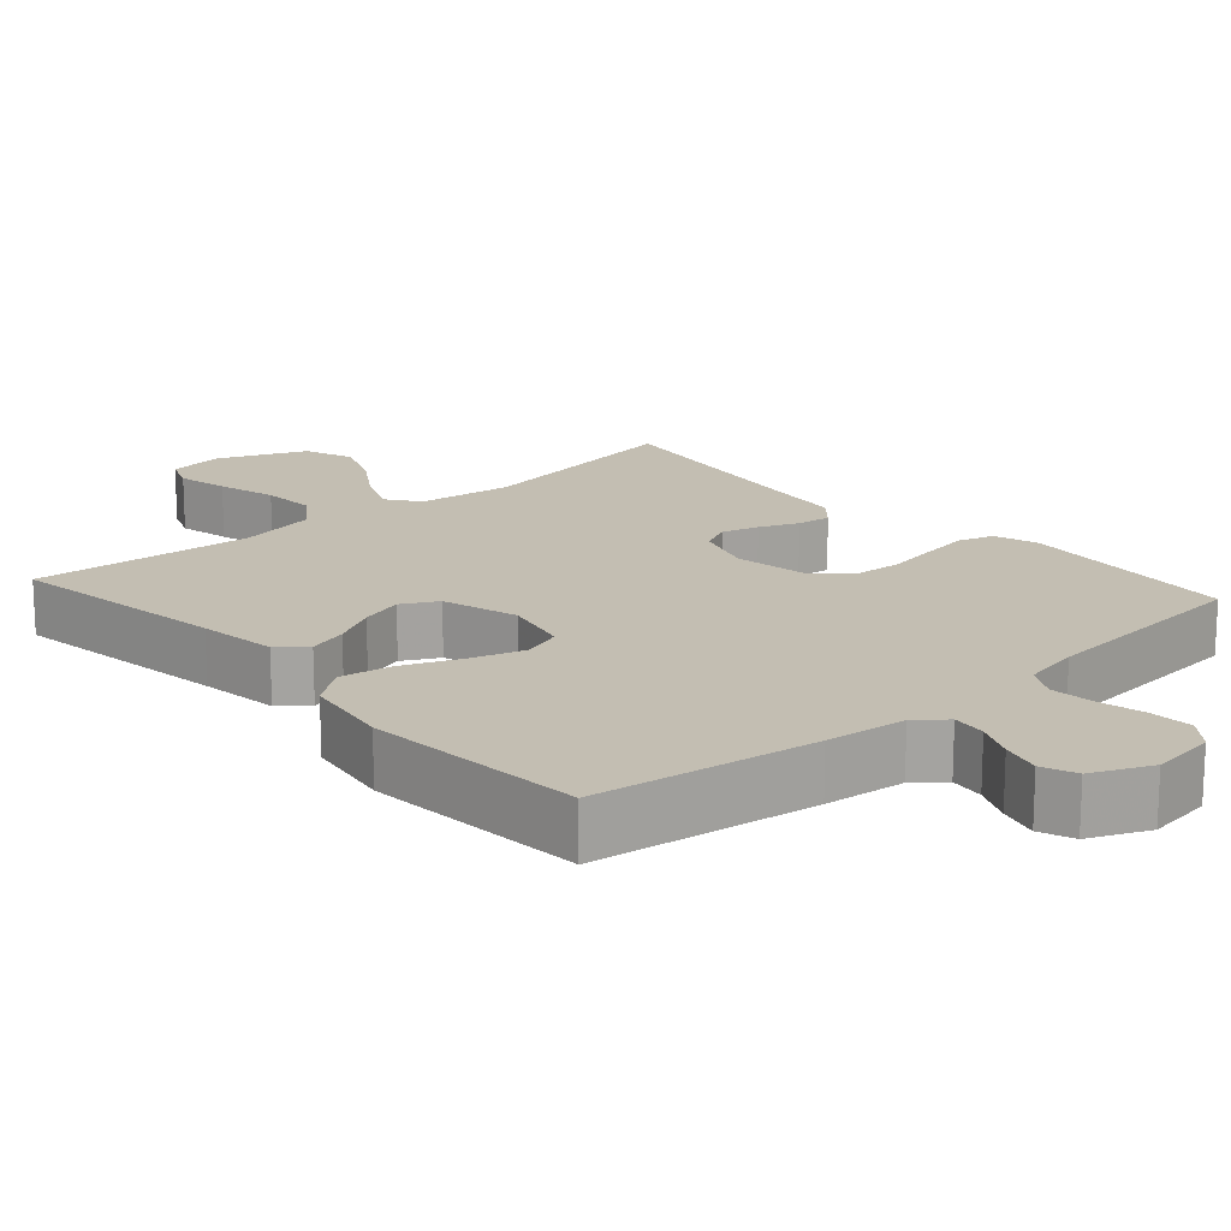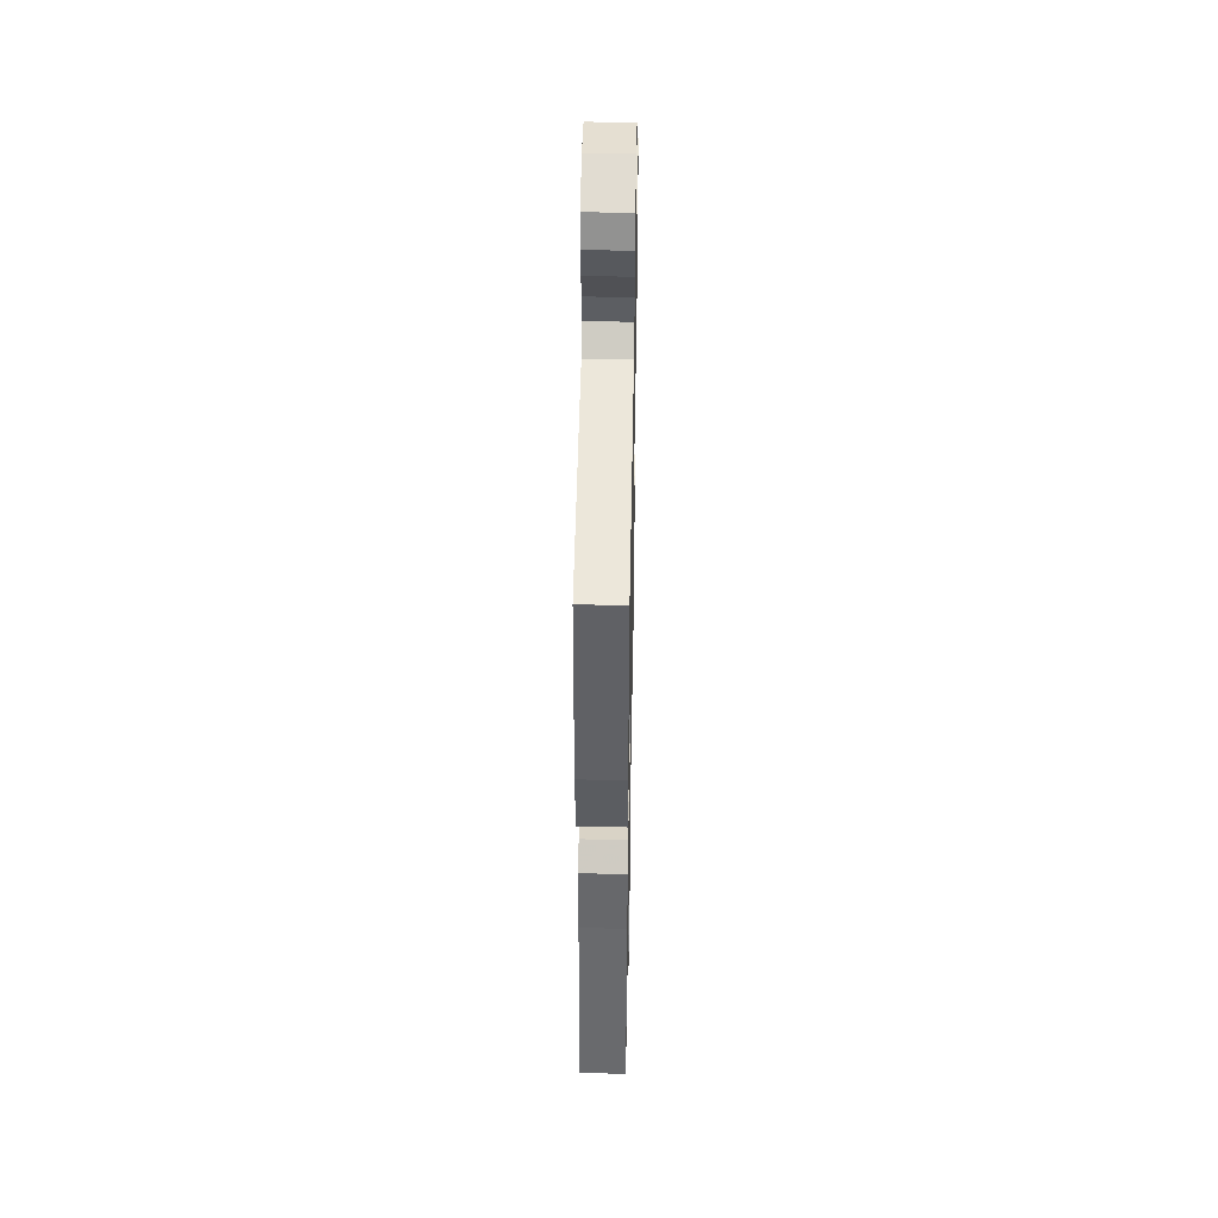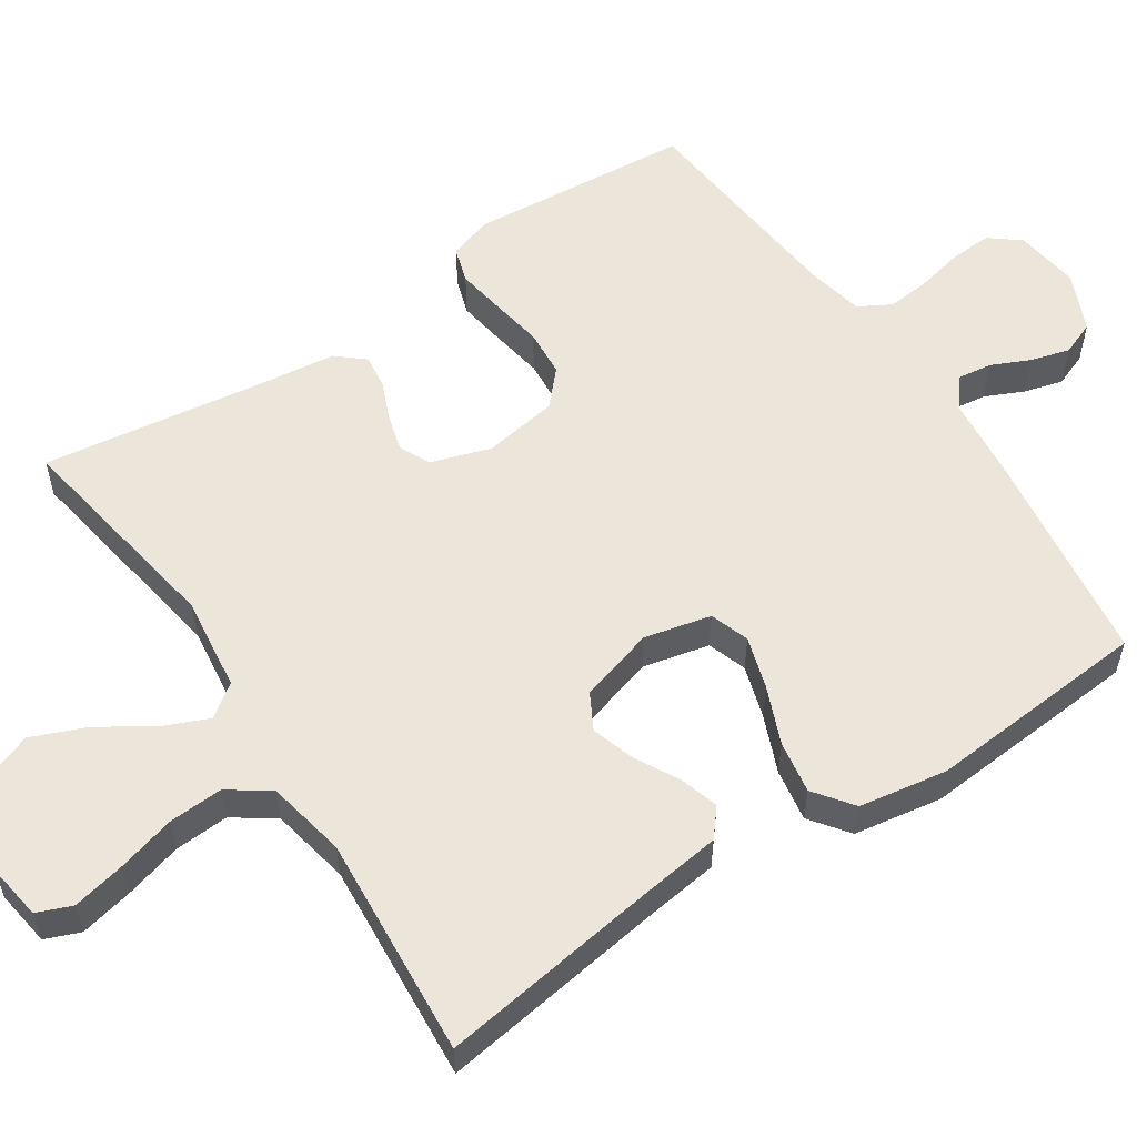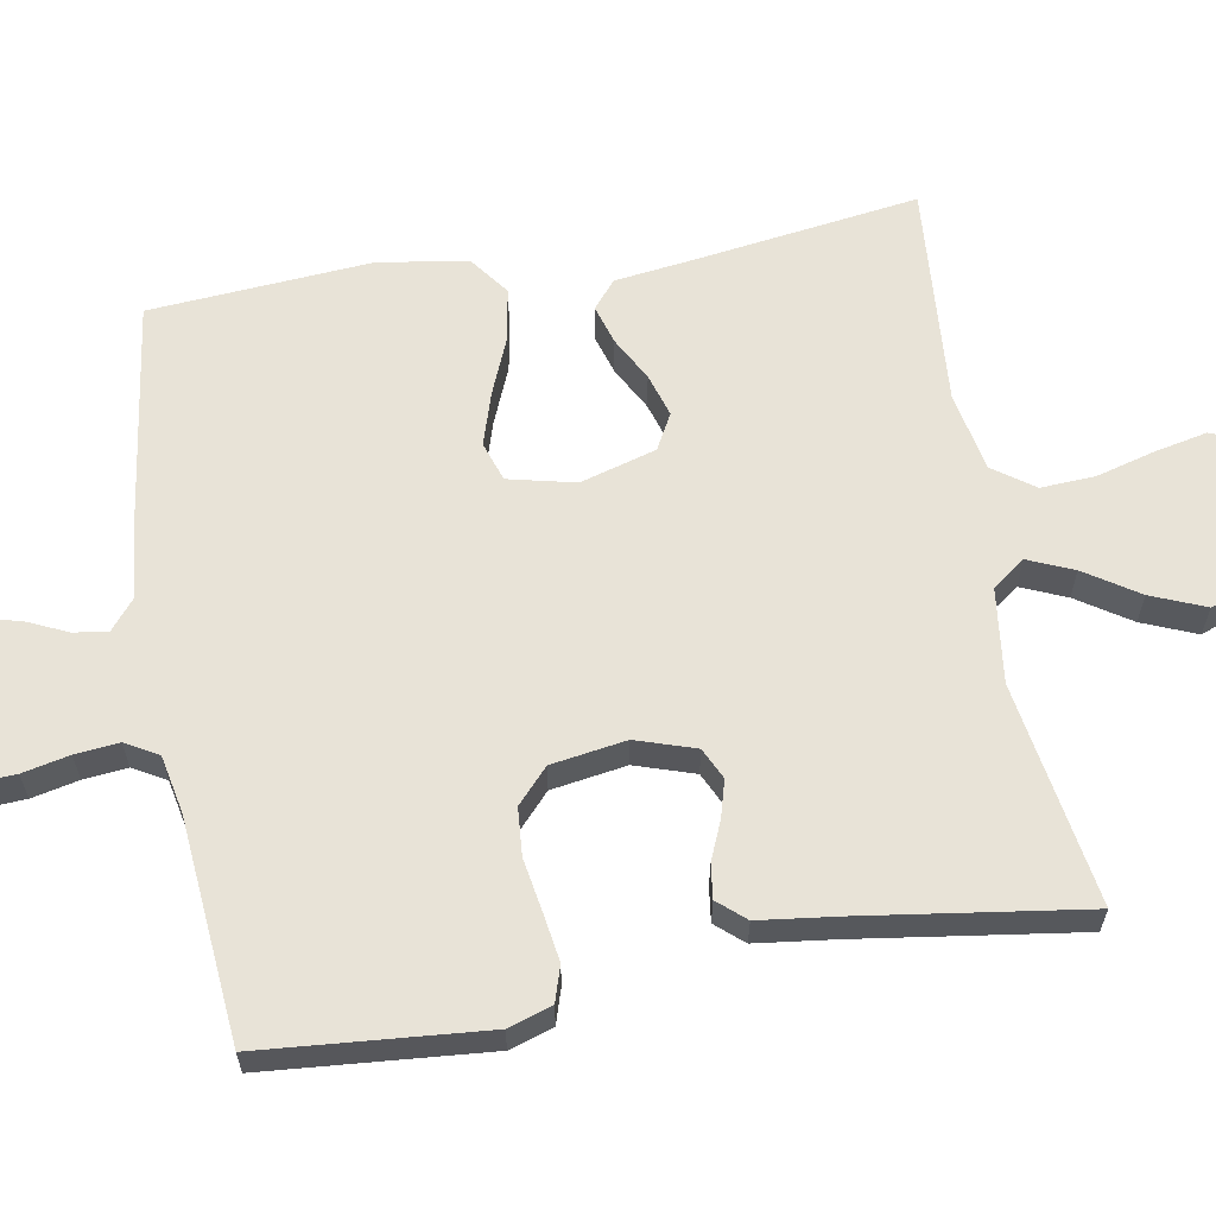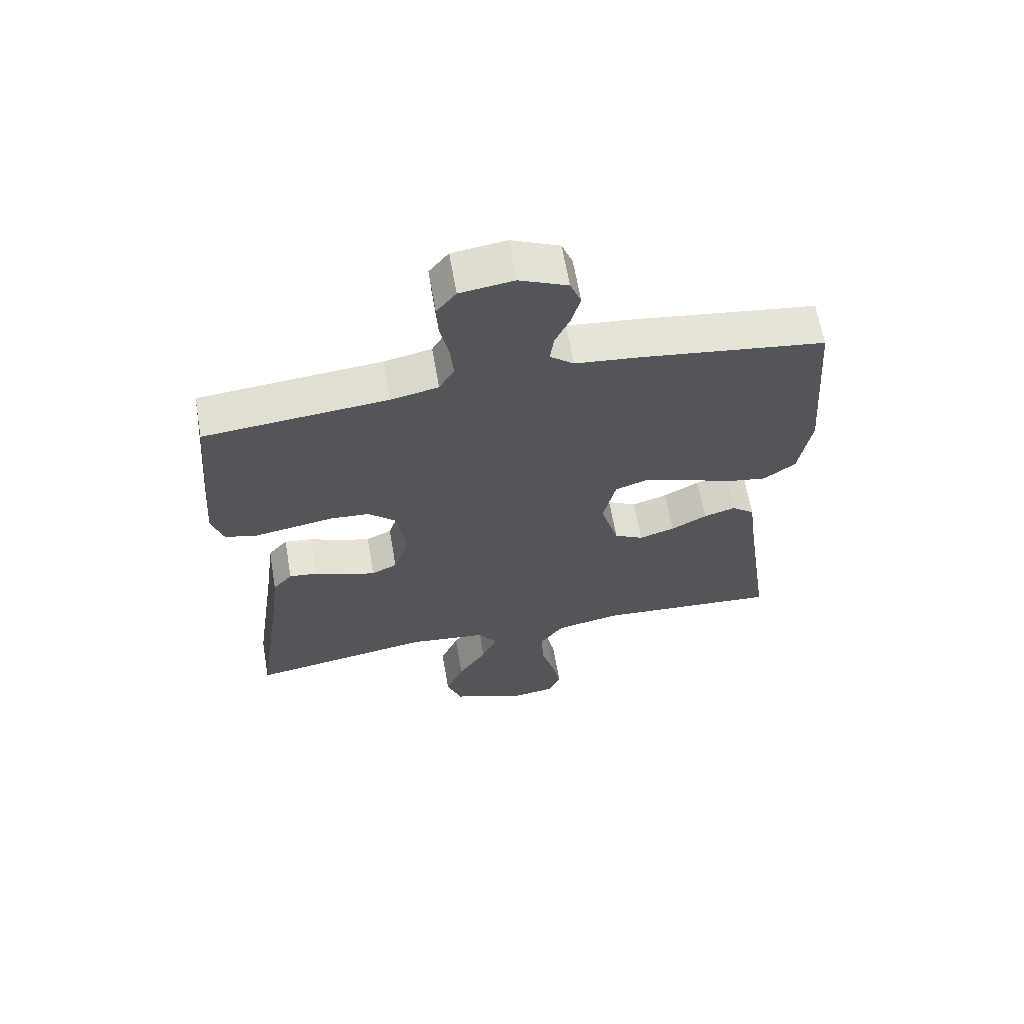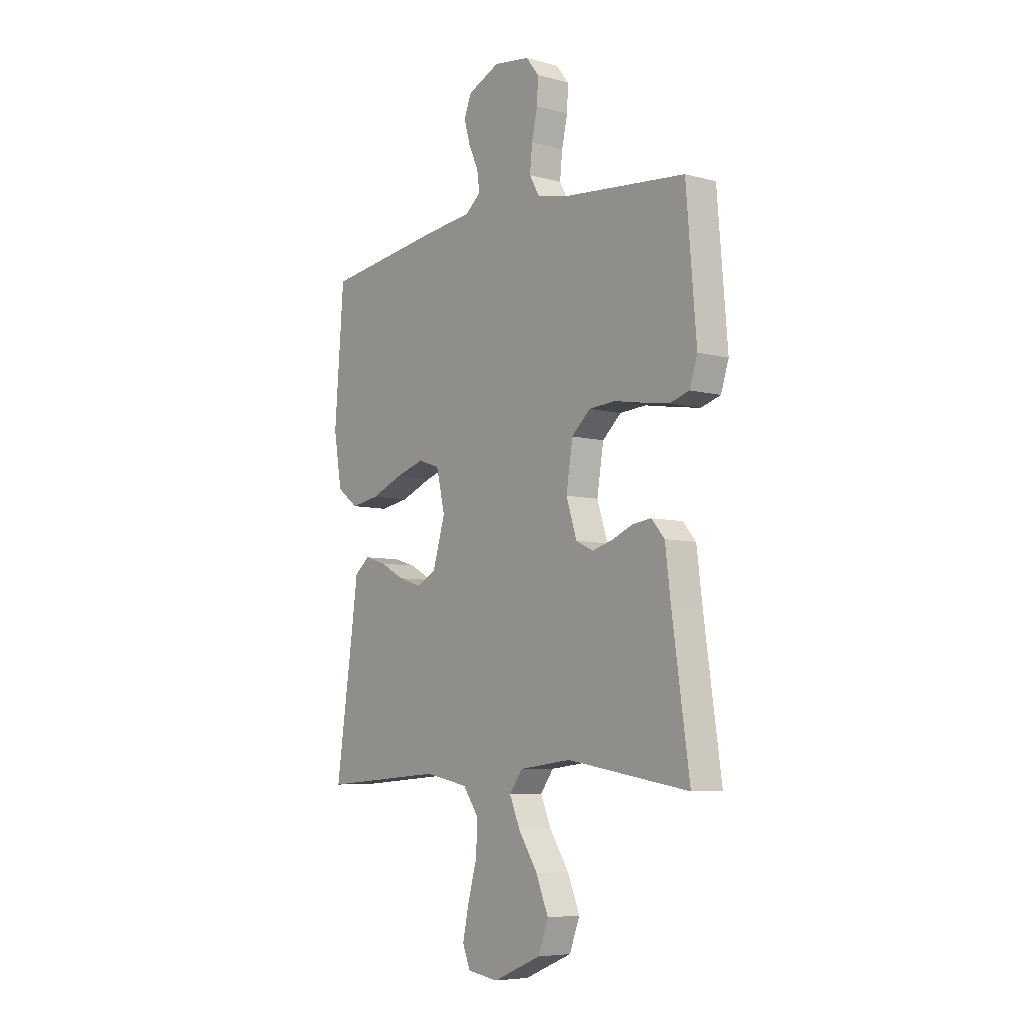
<metadata>
{"format":"obj","ext":"obj","renderer":"f3d","projection":"perspective","resolution":1024,"background":"white","views":[{"elev":17.3,"azim":-41.7,"up":"+Y"},{"elev":45.0,"azim":-88.9,"up":"+Z"},{"elev":56.3,"azim":-123.6,"up":"+Y"},{"elev":62.0,"azim":80.1,"up":"+Y"},{"elev":63.8,"azim":170.2,"up":"+Z"},{"elev":-6.6,"azim":51.6,"up":"+Z"}]}
</metadata>
<code>
v -0.5 0.07 -0.5
v -0.457 0.07 -0.2
v -0.443 0.07 -0.093
v -0.406 0.07 -0.062
v -0.353 0.07 -0.078
v -0.294 0.07 -0.11
v -0.236 0.07 -0.128
v -0.188 0.07 -0.102
v -0.158 0.07 0
v -0.179 0.07 0.09
v -0.232 0.07 0.108
v -0.303 0.07 0.086
v -0.38 0.07 0.054
v -0.451 0.07 0.042
v -0.503 0.07 0.081
v -0.523 0.07 0.2
v -0.5 0.07 0.5
v -0.2 0.07 0.542
v -0.091 0.07 0.554
v -0.052 0.07 0.586
v -0.058 0.07 0.632
v -0.082 0.07 0.684
v -0.097 0.07 0.737
v -0.079 0.07 0.783
v 0 0.07 0.818
v 0.088 0.07 0.806
v 0.12 0.07 0.766
v 0.117 0.07 0.709
v 0.103 0.07 0.646
v 0.097 0.07 0.587
v 0.122 0.07 0.543
v 0.2 0.07 0.527
v 0.5 0.07 0.5
v 0.525 0.07 0.2
v 0.506 0.07 0.141
v 0.458 0.07 0.126
v 0.393 0.07 0.136
v 0.322 0.07 0.148
v 0.258 0.07 0.143
v 0.212 0.07 0.101
v 0.196 0.07 0
v 0.222 0.07 -0.08
v 0.264 0.07 -0.1
v 0.314 0.07 -0.086
v 0.366 0.07 -0.064
v 0.412 0.07 -0.058
v 0.444 0.07 -0.095
v 0.457 0.07 -0.2
v 0.5 0.07 -0.5
v 0.2 0.07 -0.451
v 0.072 0.07 -0.467
v 0.04 0.07 -0.511
v 0.066 0.07 -0.572
v 0.113 0.07 -0.644
v 0.143 0.07 -0.717
v 0.118 0.07 -0.784
v 0 0.07 -0.834
v -0.076 0.07 -0.823
v -0.095 0.07 -0.776
v -0.08 0.07 -0.706
v -0.058 0.07 -0.626
v -0.054 0.07 -0.553
v -0.093 0.07 -0.498
v -0.2 0.07 -0.477
v -0.5 0 -0.5
v -0.457 0 -0.2
v -0.443 0 -0.093
v -0.406 0 -0.062
v -0.353 0 -0.078
v -0.294 0 -0.11
v -0.236 0 -0.128
v -0.188 0 -0.102
v -0.158 0 0
v -0.179 0 0.09
v -0.232 0 0.108
v -0.303 0 0.086
v -0.38 0 0.054
v -0.451 0 0.042
v -0.503 0 0.081
v -0.523 0 0.2
v -0.5 0 0.5
v -0.2 0 0.542
v -0.091 0 0.554
v -0.052 0 0.586
v -0.058 0 0.632
v -0.082 0 0.684
v -0.097 0 0.737
v -0.079 0 0.783
v 0 0 0.818
v 0.088 0 0.806
v 0.12 0 0.766
v 0.117 0 0.709
v 0.103 0 0.646
v 0.097 0 0.587
v 0.122 0 0.543
v 0.2 0 0.527
v 0.5 0 0.5
v 0.525 0 0.2
v 0.506 0 0.141
v 0.458 0 0.126
v 0.393 0 0.136
v 0.322 0 0.148
v 0.258 0 0.143
v 0.212 0 0.101
v 0.196 0 0
v 0.222 0 -0.08
v 0.264 0 -0.1
v 0.314 0 -0.086
v 0.366 0 -0.064
v 0.412 0 -0.058
v 0.444 0 -0.095
v 0.457 0 -0.2
v 0.5 0 -0.5
v 0.2 0 -0.451
v 0.072 0 -0.467
v 0.04 0 -0.511
v 0.066 0 -0.572
v 0.113 0 -0.644
v 0.143 0 -0.717
v 0.118 0 -0.784
v 0 0 -0.834
v -0.076 0 -0.823
v -0.095 0 -0.776
v -0.08 0 -0.706
v -0.058 0 -0.626
v -0.054 0 -0.553
v -0.093 0 -0.498
v -0.2 0 -0.477
f 59 60 61
f 58 59 61
f 57 58 61
f 56 57 61
f 55 56 61
f 54 55 61
f 53 54 61
f 52 53 61 62
f 51 52 62 63
f 48 49 50
f 48 50 51
f 47 48 51
f 46 47 51
f 45 46 51
f 44 45 51
f 51 63 64
f 44 51 64
f 43 44 64
f 36 37 38
f 35 36 38
f 34 35 38
f 33 34 38
f 32 33 38
f 31 32 38 39
f 30 31 39 40
f 27 28 29
f 26 27 29
f 25 26 29
f 24 25 29
f 23 24 29
f 22 23 29
f 21 22 29
f 20 21 29 30
f 30 40 41
f 20 30 41
f 19 20 41
f 17 18 19
f 16 17 19
f 15 16 19
f 14 15 19
f 13 14 19
f 12 13 19
f 4 5 6
f 3 4 6
f 2 3 6
f 2 6 7
f 1 2 7
f 64 1 7
f 43 64 7
f 42 43 7
f 11 12 19
f 10 11 19 41
f 9 10 41 42
f 42 7 8
f 8 9 42
f 125 124 123
f 125 123 122
f 125 122 121
f 125 121 120
f 125 120 119
f 125 119 118
f 125 118 117
f 126 125 117 116
f 127 126 116 115
f 114 113 112
f 115 114 112
f 115 112 111
f 115 111 110
f 115 110 109
f 115 109 108
f 128 127 115
f 128 115 108
f 128 108 107
f 102 101 100
f 102 100 99
f 102 99 98
f 102 98 97
f 102 97 96
f 103 102 96 95
f 104 103 95 94
f 93 92 91
f 93 91 90
f 93 90 89
f 93 89 88
f 93 88 87
f 93 87 86
f 93 86 85
f 94 93 85 84
f 105 104 94
f 105 94 84
f 105 84 83
f 83 82 81
f 83 81 80
f 83 80 79
f 83 79 78
f 83 78 77
f 83 77 76
f 70 69 68
f 70 68 67
f 70 67 66
f 71 70 66
f 71 66 65
f 71 65 128
f 71 128 107
f 71 107 106
f 83 76 75
f 105 83 75 74
f 106 105 74 73
f 72 71 106
f 106 73 72
f 1 65 66 2
f 2 66 67 3
f 3 67 68 4
f 4 68 69 5
f 5 69 70 6
f 6 70 71 7
f 7 71 72 8
f 8 72 73 9
f 9 73 74 10
f 10 74 75 11
f 11 75 76 12
f 12 76 77 13
f 13 77 78 14
f 14 78 79 15
f 15 79 80 16
f 16 80 81 17
f 17 81 82 18
f 18 82 83 19
f 19 83 84 20
f 20 84 85 21
f 21 85 86 22
f 22 86 87 23
f 23 87 88 24
f 24 88 89 25
f 25 89 90 26
f 26 90 91 27
f 27 91 92 28
f 28 92 93 29
f 29 93 94 30
f 30 94 95 31
f 31 95 96 32
f 32 96 97 33
f 33 97 98 34
f 34 98 99 35
f 35 99 100 36
f 36 100 101 37
f 37 101 102 38
f 38 102 103 39
f 39 103 104 40
f 40 104 105 41
f 41 105 106 42
f 42 106 107 43
f 43 107 108 44
f 44 108 109 45
f 45 109 110 46
f 46 110 111 47
f 47 111 112 48
f 48 112 113 49
f 49 113 114 50
f 50 114 115 51
f 51 115 116 52
f 52 116 117 53
f 53 117 118 54
f 54 118 119 55
f 55 119 120 56
f 56 120 121 57
f 57 121 122 58
f 58 122 123 59
f 59 123 124 60
f 60 124 125 61
f 61 125 126 62
f 62 126 127 63
f 63 127 128 64
f 64 128 65 1

</code>
